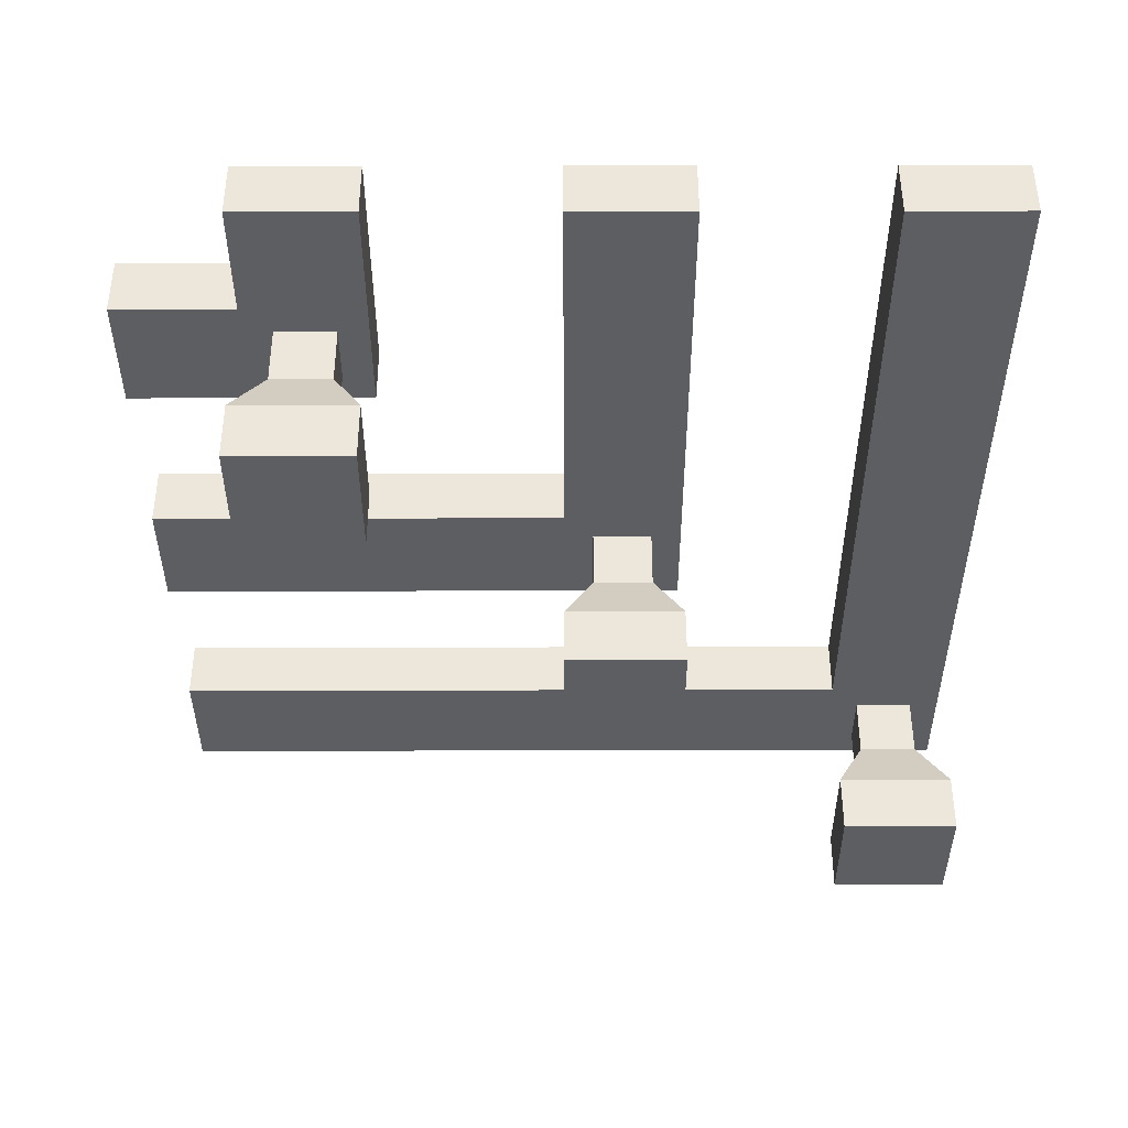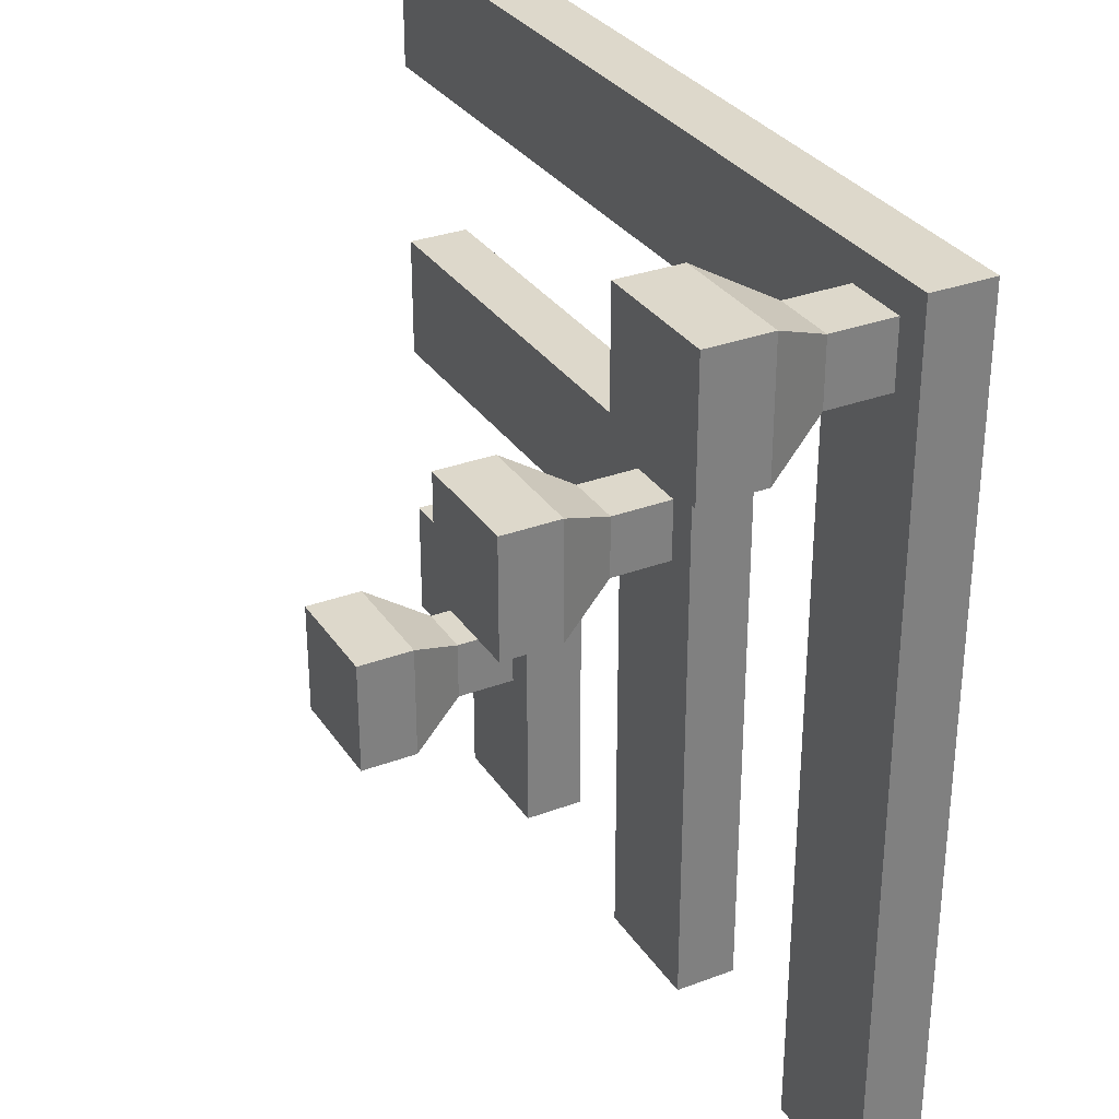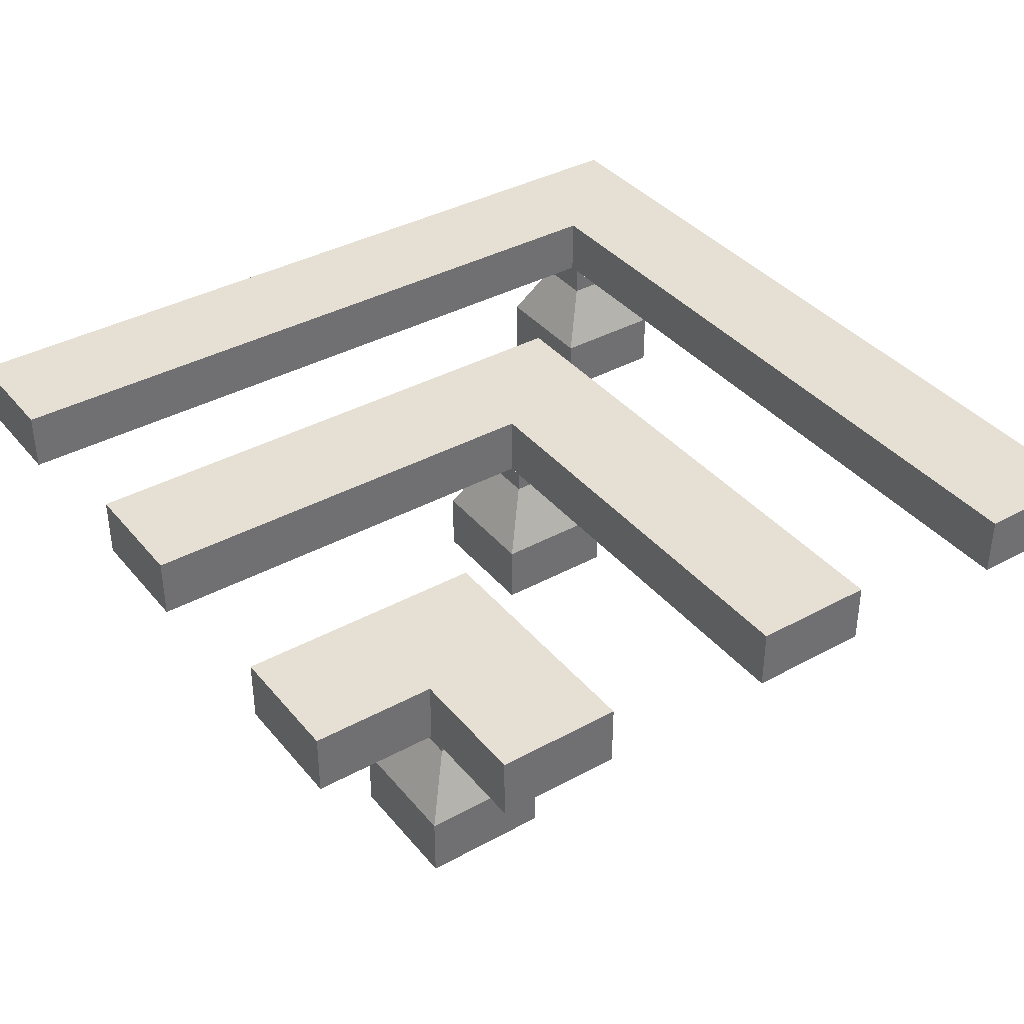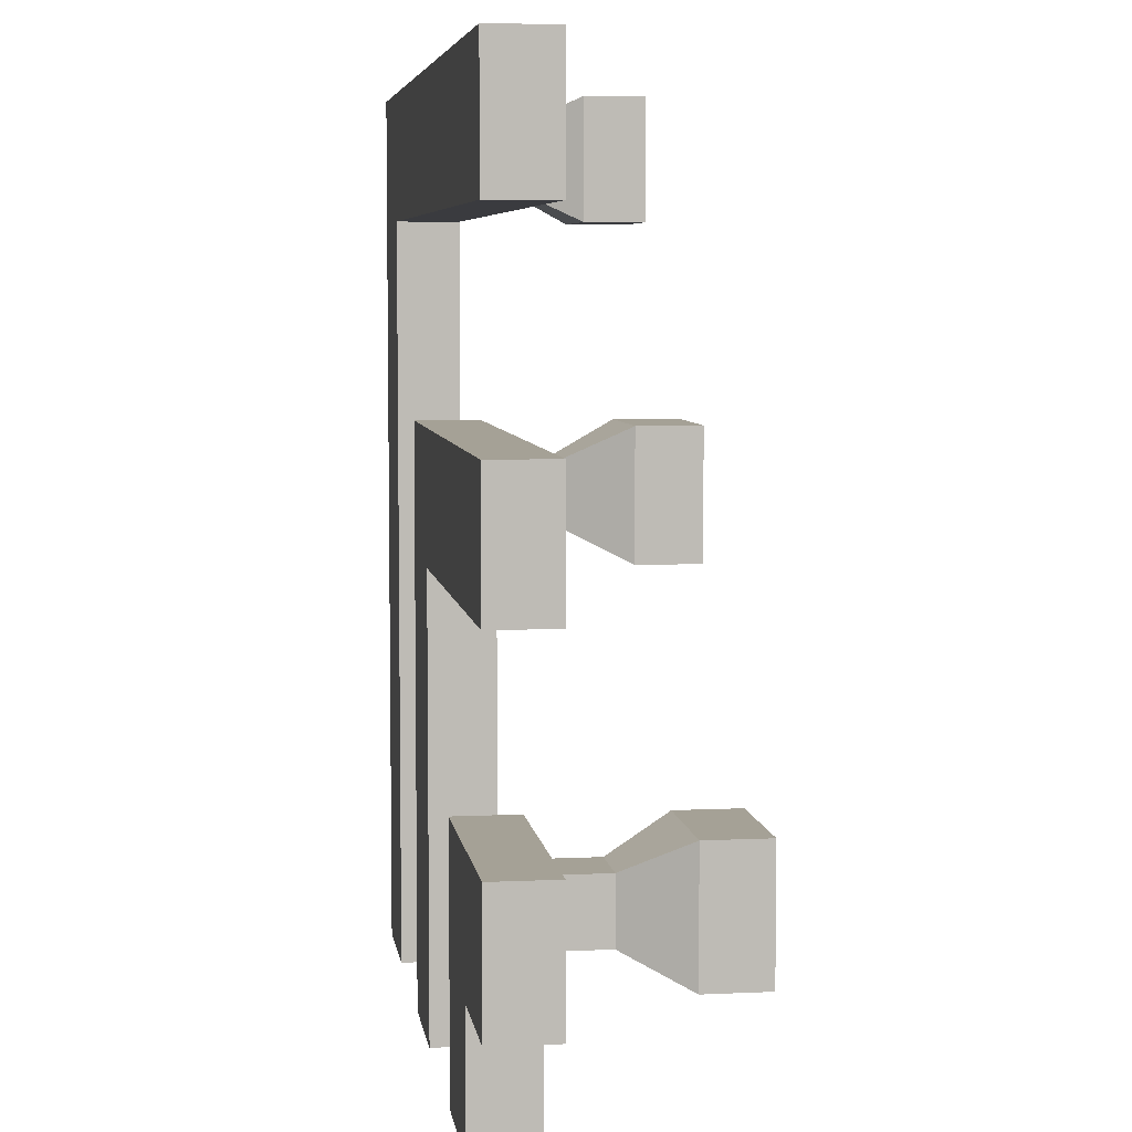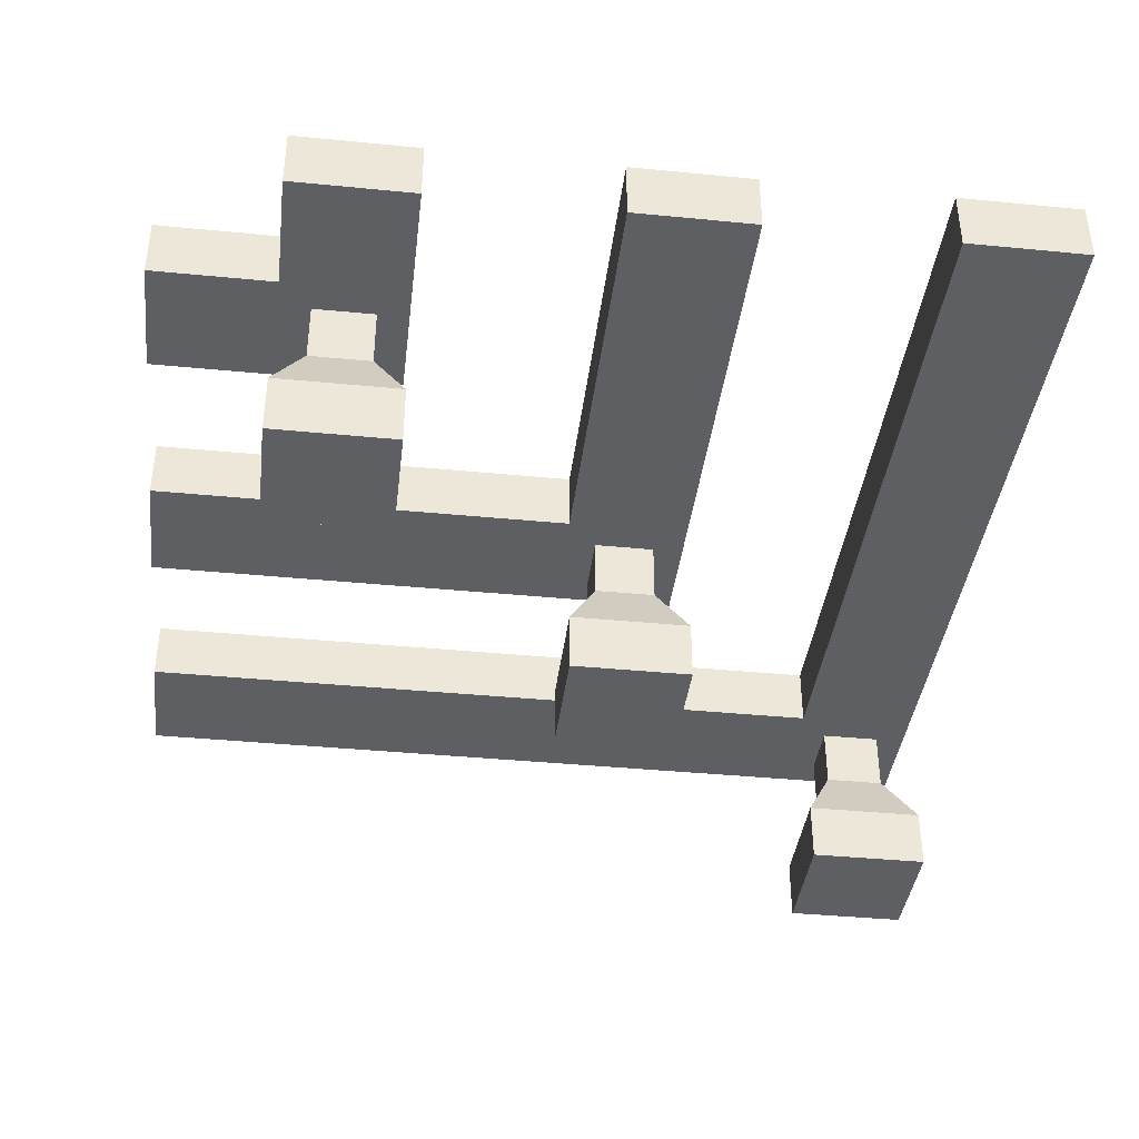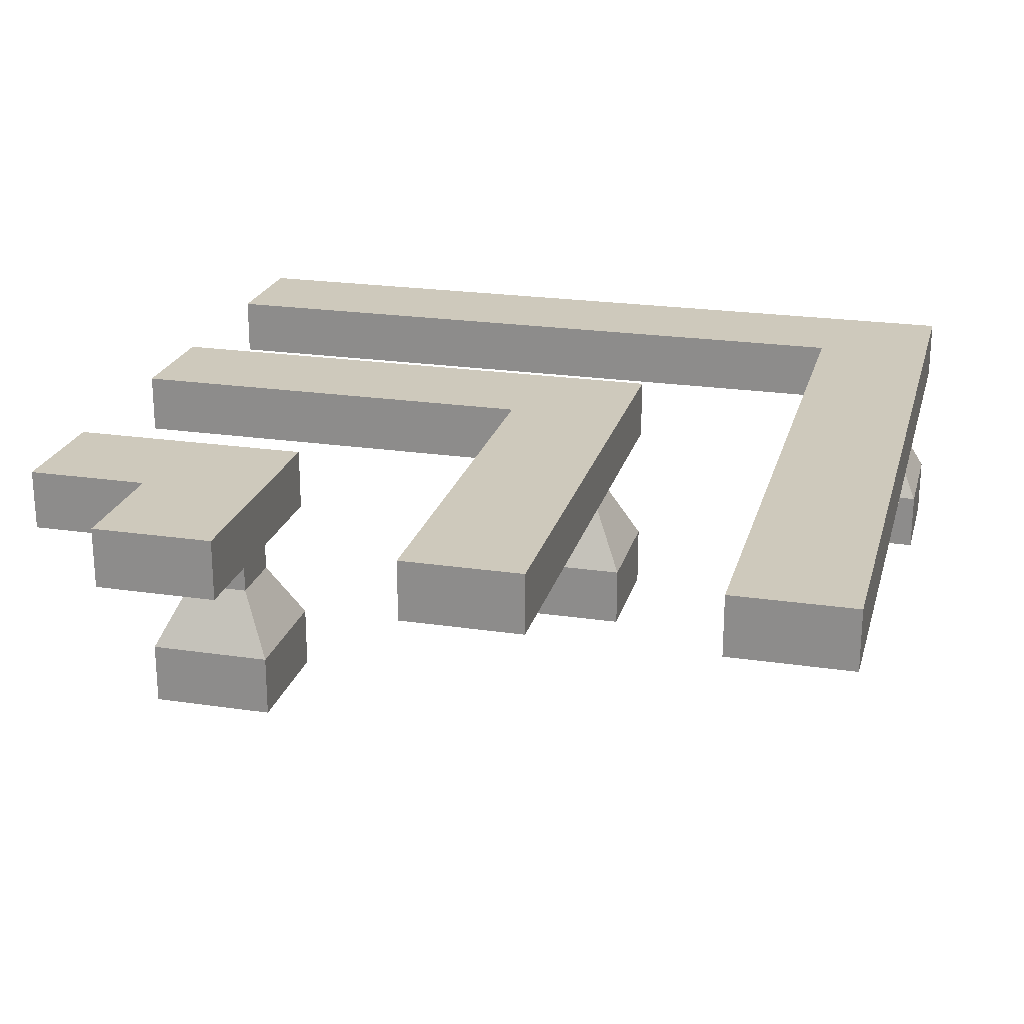
<metadata>
{"format":"obj","ext":"obj","renderer":"f3d","projection":"perspective","resolution":1024,"background":"white","views":[{"elev":-38.8,"azim":-89.9,"up":"+Y"},{"elev":31.3,"azim":61.9,"up":"+Z"},{"elev":37.9,"azim":-124.8,"up":"+Y"},{"elev":6.0,"azim":-98.1,"up":"+Z"},{"elev":-39.6,"azim":-96.9,"up":"+Y"},{"elev":22.4,"azim":-75.6,"up":"+Y"}]}
</metadata>
<code>
o busbar_bend
v -0.0625 -0.3125 0.0625
v -0.0625 -0.3125 -0.5
v -0.0625 -0.25 -0.5
v 0.0625 -0.25 0.0625
v 0.0625 -0.25 -0.5
v -0.375 -0.3125 -0.25
v -0.375 -0.25 -0.25
v -0.375 -0.25 -0.5
v -0.25 -0.25 -0.25
v -0.25 -0.3125 -0.5
v -0.25 -0.25 -0.5
v 0.25 -0.25 -0.5
v 0.375 -0.3125 -0.5
v 0.375 -0.25 -0.5
v 0.0625 -0.3125 0.0625
v -0.5 -0.25 0.0625
v -0.5 -0.25 -0.0625
v -0.25 -0.3125 -0.25
v -0.5 -0.3125 -0.25
v -0.5 -0.25 -0.25
v -0.5 -0.25 -0.375
v 0.375 -0.3125 0.375
v 0.375 -0.25 0.375
v 0.375 -0.3125 0.25
v 0.375 -0.25 0.25
v 0.25 -0.3125 0.25
v 0.25 -0.3125 0.375
v 0.25 -0.25 0.375
v 0.25 -0.25 0.25
v -0.0625 -0.25 0.0625
v -0.0625 -0.25 -0.0625
v 0.0625 -0.3125 -0.0625
v 0.0625 -0.25 -0.0625
v -0.0625 -0.3125 -0.0625
v -0.375 -0.3125 -0.375
v -0.25 -0.3125 -0.375
v -0.25 -0.25 -0.375
v -0.375 -0.25 -0.375
v -0.5 -0.3125 0.0625
v -0.5 -0.3125 0.25
v -0.5 -0.3125 0.375
v -0.5 -0.25 0.375
v -0.5 -0.25 0.25
v -0.5 -0.3125 -0.0625
v -0.5 -0.3125 -0.375
v -0.375 -0.3125 -0.5
v 0.0625 -0.3125 -0.5
v 0.25 -0.3125 -0.5
f 15 4 30 1
f 18 9 7 6
f 36 35 46 10
f 36 10 11 37
f 48 26 29 12
f 32 33 4 15
f 36 37 9 18
f 35 6 19 45
f 35 45 21 38
f 26 40 43 29
f 41 27 28 42
f 41 40 26 27
f 27 22 23 28
f 43 42 28 29
f 24 13 14 25
f 25 29 28 23
f 22 24 25 23
f 24 26 48 13
f 22 27 26 24
f 29 25 14 12
f 5 3 31 33
f 32 47 5 33
f 2 34 31 3
f 34 32 15 1
f 32 34 2 47
f 17 16 30 31
f 34 44 17 31
f 39 1 30 16
f 34 1 39 44
f 30 4 33 31
f 11 8 38 37
f 37 38 7 9
f 46 35 38 8
f 18 6 35 36
f 21 20 7 38
f 19 6 7 20
f 40 41 42 43
f 44 39 16 17
f 45 19 20 21
f 10 46 8 11
f 47 2 3 5
f 13 48 12 14
o busbar_insulators_corner
v 0.0625 -0.4375 0.0625
v 0.03125 -0.375 0.03125
v 0.0625 -0.4375 -0.0625
v 0.03125 -0.375 -0.03125
v -0.0625 -0.4375 -0.0625
v -0.03125 -0.375 -0.03125
v -0.03125 -0.375 0.03125
v -0.0625 -0.4375 0.0625
v 0.03125 -0.3125 -0.03125
v 0.0625 -0.5 -0.0625
v 0.03125 -0.3125 0.03125
v 0.0625 -0.5 0.0625
v -0.03125 -0.3125 -0.03125
v -0.0625 -0.5 -0.0625
v -0.03125 -0.3125 0.03125
v -0.0625 -0.5 0.0625
v -0.375 -0.5 -0.25
v -0.3438 -0.3125 -0.2812
v -0.375 -0.5 -0.375
v -0.3438 -0.3125 -0.3438
v -0.25 -0.5 -0.25
v -0.2812 -0.3125 -0.2812
v -0.25 -0.5 -0.375
v -0.2812 -0.3125 -0.3438
v -0.375 -0.4375 -0.25
v -0.3438 -0.375 -0.2812
v -0.3438 -0.375 -0.3438
v -0.375 -0.4375 -0.375
v -0.2812 -0.375 -0.3438
v -0.25 -0.4375 -0.375
v -0.2812 -0.375 -0.2812
v -0.25 -0.4375 -0.25
v 0.375 -0.4375 0.375
v 0.3438 -0.375 0.3438
v 0.375 -0.4375 0.25
v 0.3438 -0.375 0.2812
v 0.25 -0.4375 0.25
v 0.2812 -0.375 0.2812
v 0.2812 -0.375 0.3438
v 0.25 -0.4375 0.375
v 0.3438 -0.3125 0.2812
v 0.375 -0.5 0.25
v 0.3438 -0.3125 0.3438
v 0.375 -0.5 0.375
v 0.2812 -0.3125 0.2812
v 0.25 -0.5 0.25
v 0.2812 -0.3125 0.3438
v 0.25 -0.5 0.375
f 51 52 50 49
f 49 50 55 56
f 60 49 56 64
f 58 51 49 60
f 62 53 51 58
f 50 59 63 55
f 54 61 57 52
f 55 63 61 54
f 52 57 59 50
f 62 58 60 64
f 74 66 68 75
f 75 68 72 77
f 77 72 70 79
f 79 70 66 74
f 67 71 69 65
f 69 80 73 65
f 80 79 74 73
f 71 78 80 69
f 78 77 79 80
f 67 76 78 71
f 76 75 77 78
f 65 73 76 67
f 73 74 75 76
f 53 54 52 51
f 64 56 53 62
f 56 55 54 53
f 83 84 82 81
f 81 82 87 88
f 92 81 88 96
f 90 83 81 92
f 94 85 83 90
f 82 91 95 87
f 86 93 89 84
f 87 95 93 86
f 84 89 91 82
f 94 90 92 96
f 85 86 84 83
f 96 88 85 94
f 88 87 86 85

</code>
